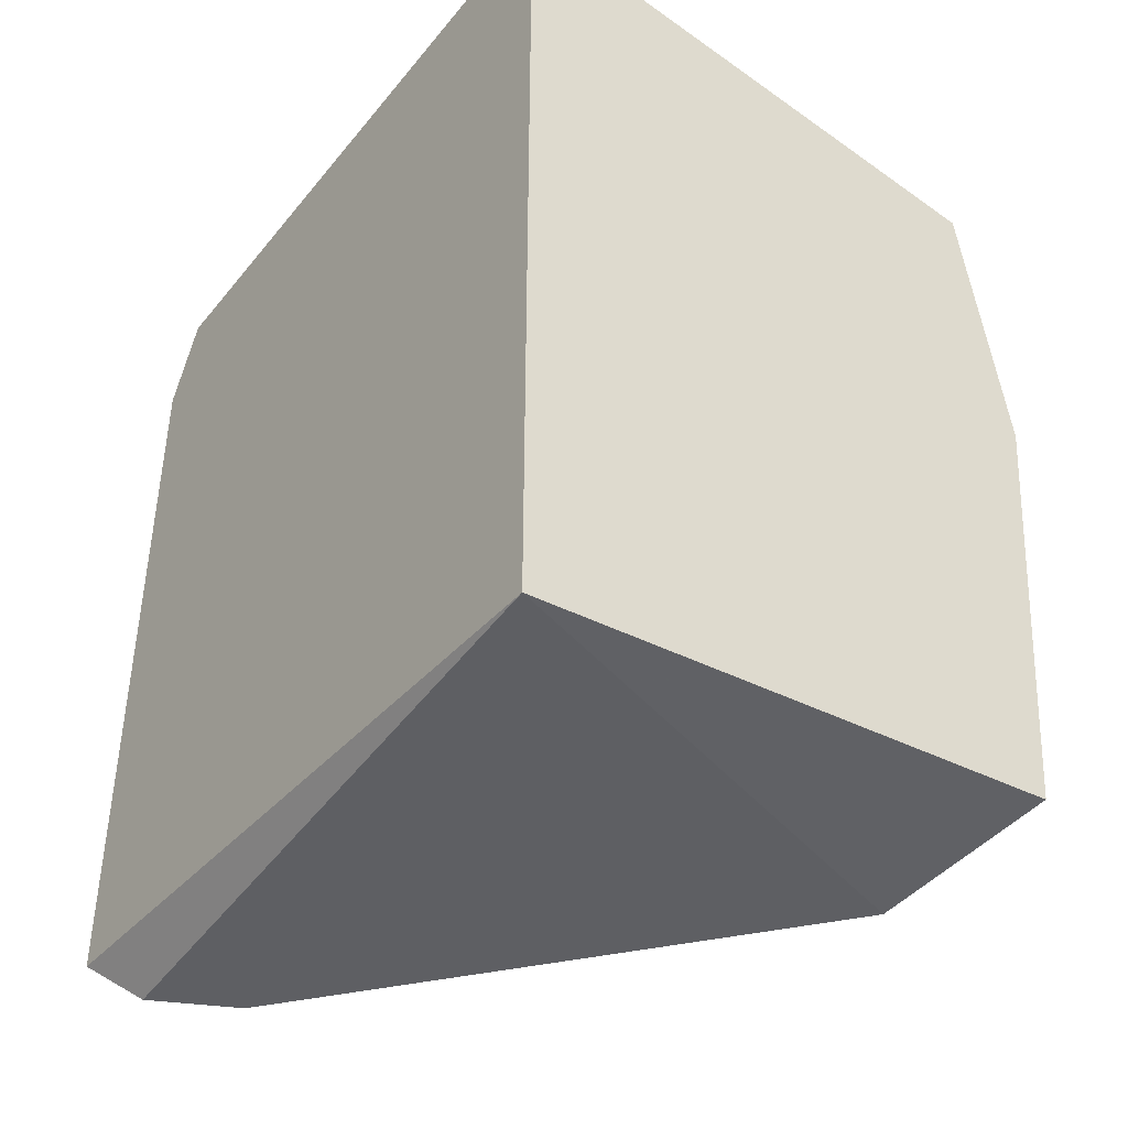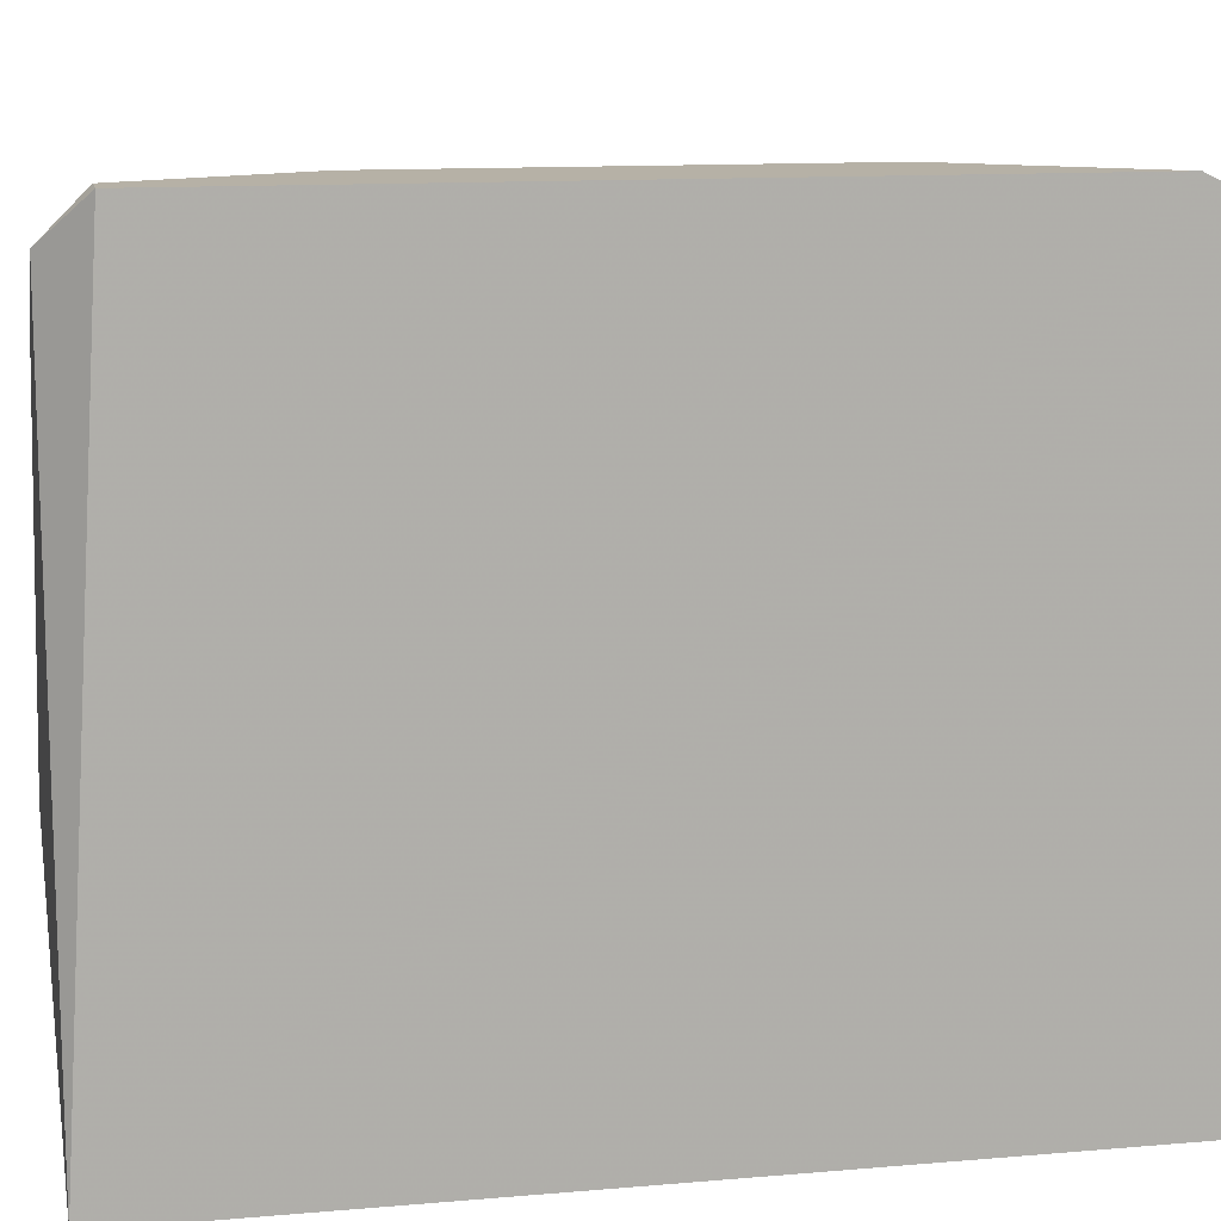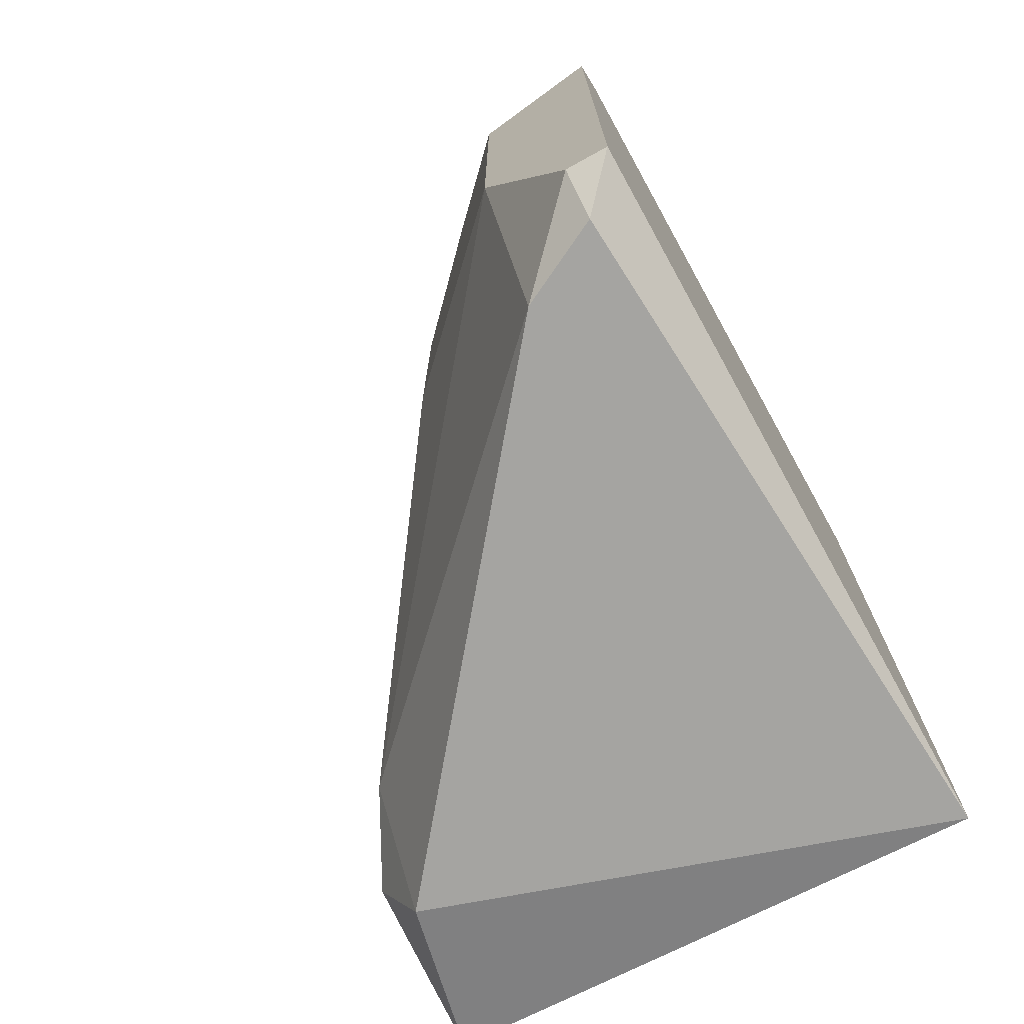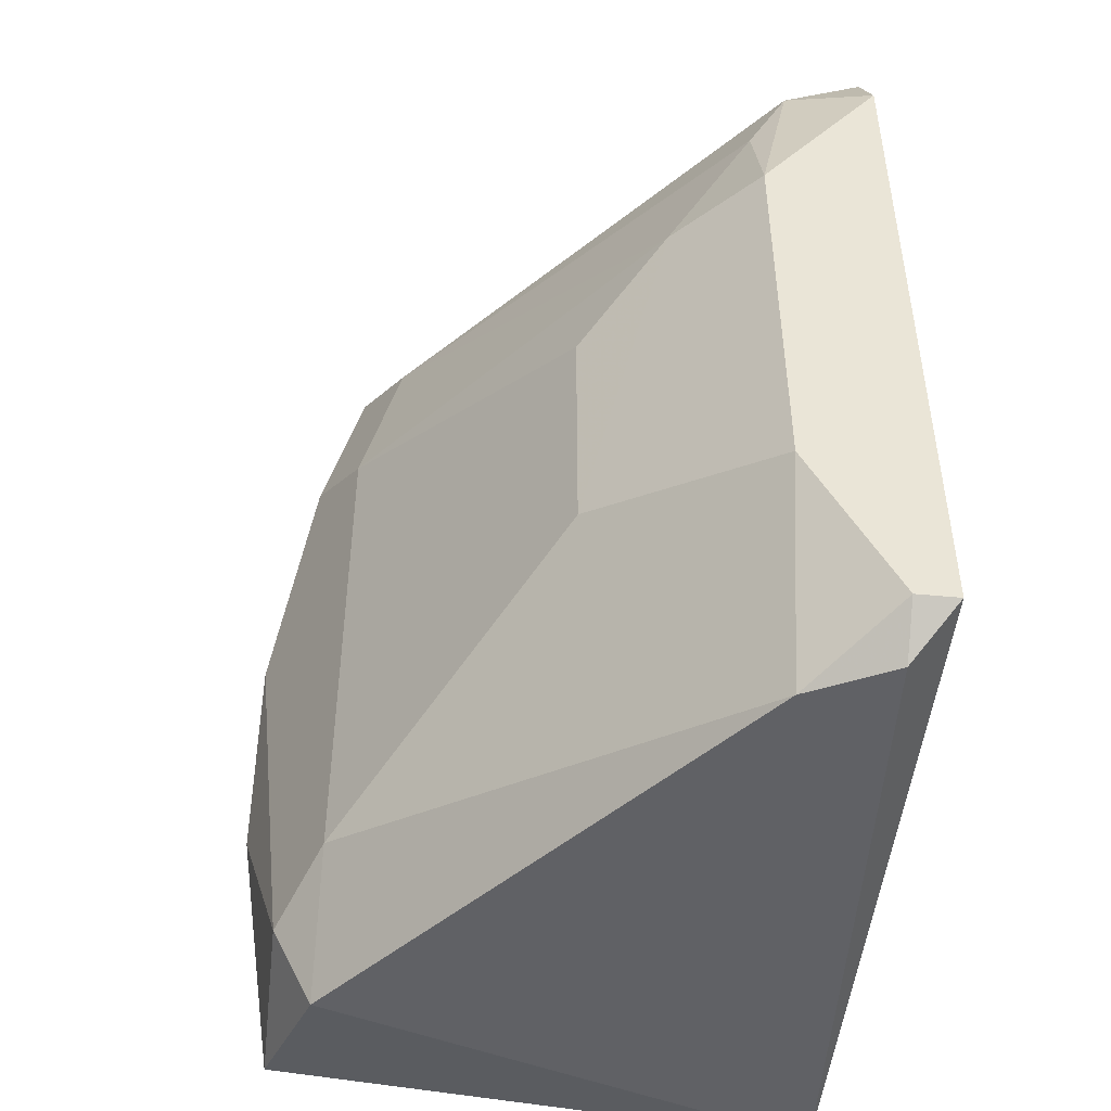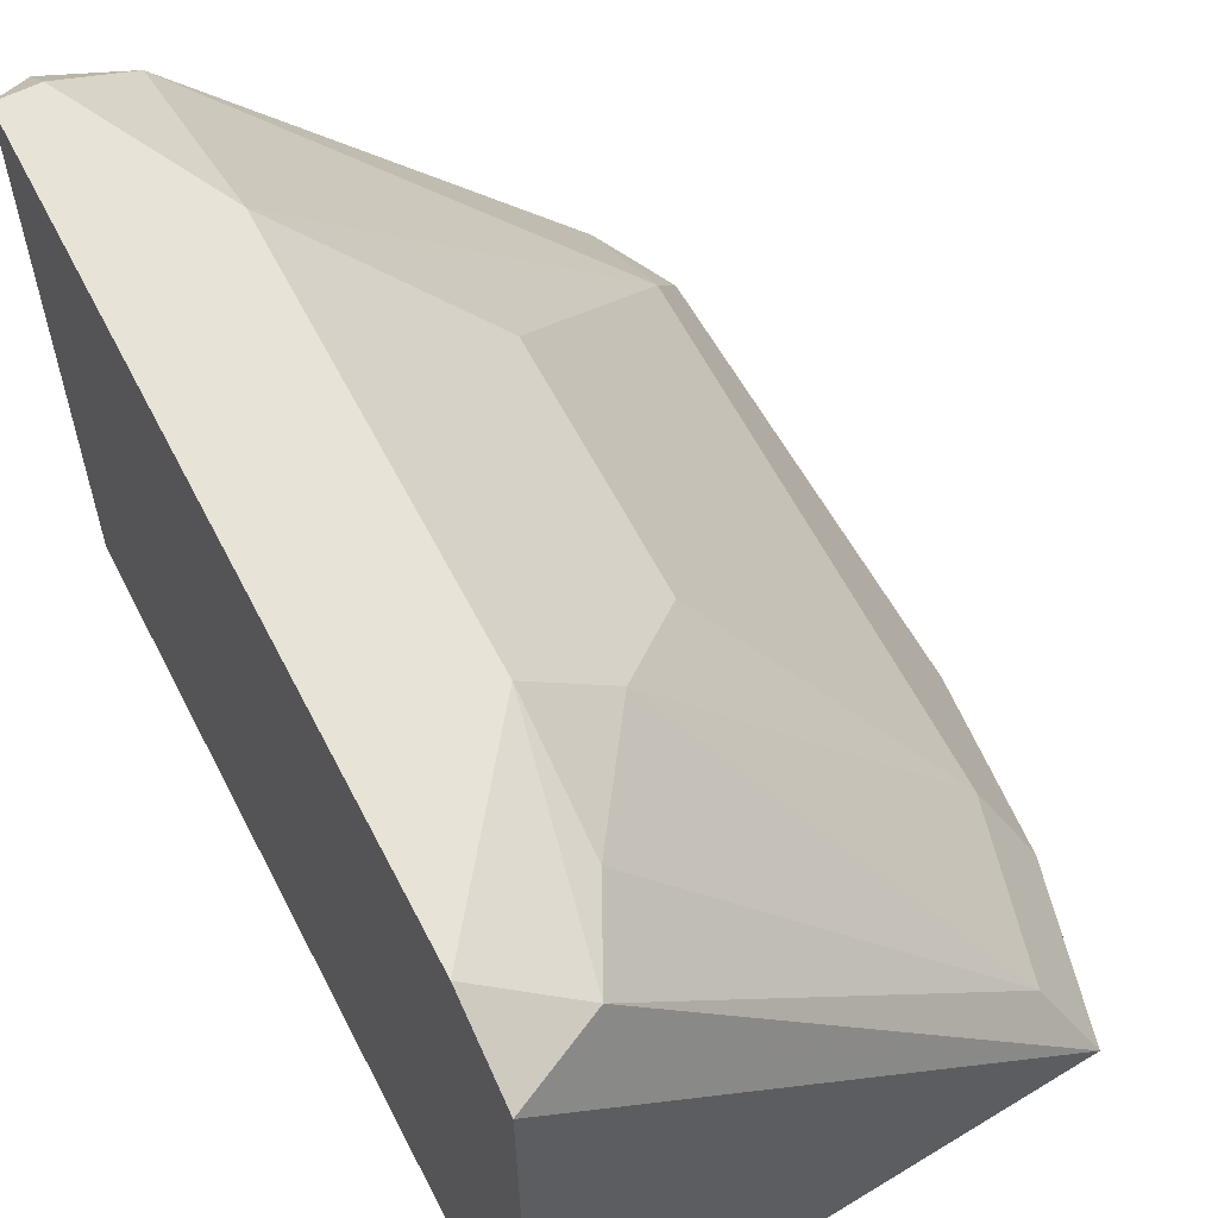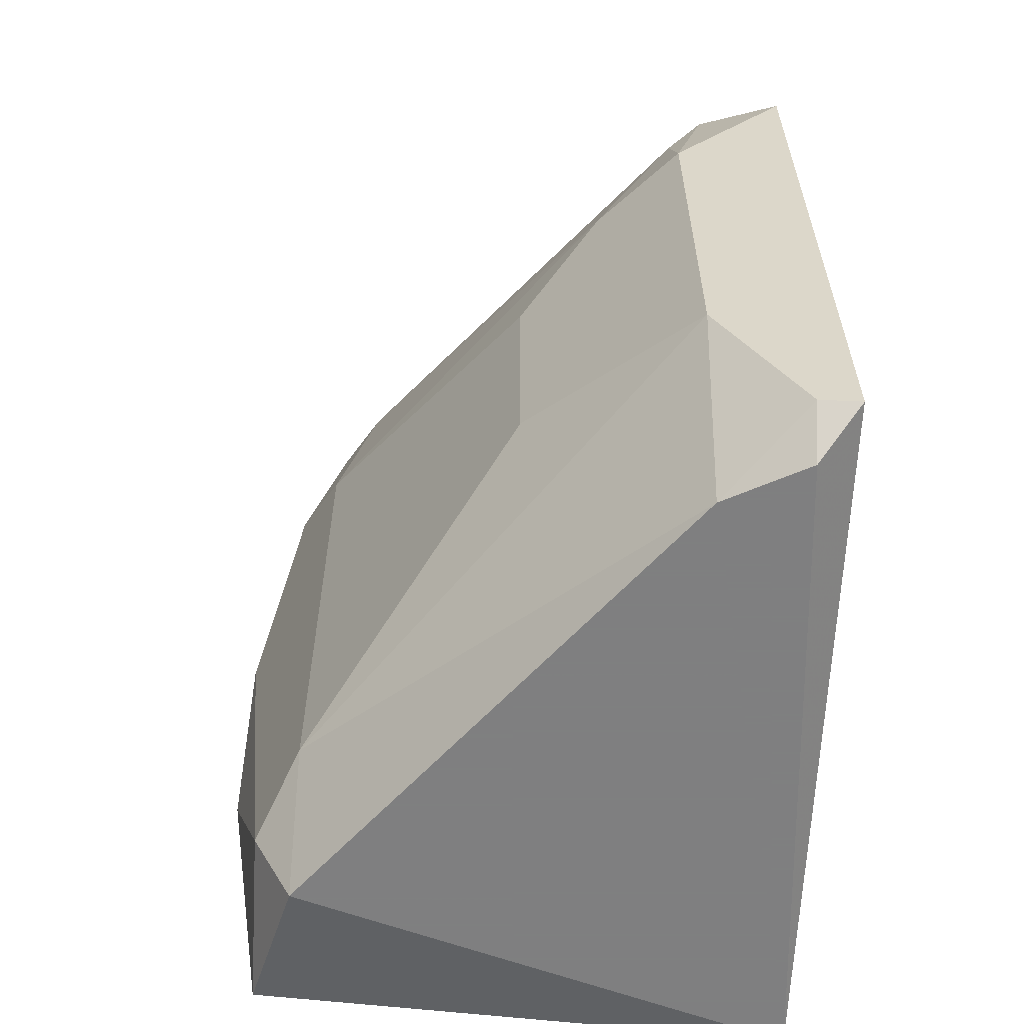
<metadata>
{"format":"obj","ext":"obj","renderer":"f3d","projection":"perspective","resolution":1024,"background":"white","views":[{"elev":-41.8,"azim":144.4,"up":"+Y"},{"elev":12.1,"azim":78.4,"up":"+Z"},{"elev":-73.4,"azim":29.0,"up":"+Y"},{"elev":-47.2,"azim":-6.3,"up":"+Y"},{"elev":61.7,"azim":152.7,"up":"+Z"},{"elev":-59.9,"azim":-2.6,"up":"+Y"}]}
</metadata>
<code>
v -0.9522 -0.09516 0.09524
v -0.5078 0.2858 0.6032
v -0.5078 0.3492 0.5714
v -0.5078 -0.3174 0.06349
v -0.5078 0.3492 0.06349
v -0.5396 -0.2856 0.6032
v -0.8887 0.3492 0.1905
v -0.8887 -0.3174 0.1905
v -0.73 0.0952 0.4762
v -0.9205 0.2858 0.06349
v -0.9205 -0.2856 0.06349
v -0.8887 -0.2221 0.254
v -0.6031 -0.1587 0.6032
v -0.5078 -0.2856 0.6032
v -0.6031 0.2539 0.5714
v -0.6031 -0.3174 0.5397
v -0.9205 0.2223 0.1905
v -0.6031 0.1587 0.6032
v -0.8887 0.1904 0.254
v -0.73 -0.09516 0.4762
v -0.9205 -0.2539 0.1905
v -0.5713 0.3175 0.5714
v -0.9522 0.06342 0.127
v -0.5396 -0.3174 0.5714
v -0.8569 0.3175 0.254
v -0.9522 0.06342 0.06349
v -0.6666 0.1587 0.5397
f 25 19 27
f 3 2 4
f 3 4 5
f 3 5 7
f 5 4 10
f 7 5 10
f 4 8 11
f 10 4 11
f 6 2 13
f 4 2 14
f 2 6 14
f 8 4 16
f 12 8 16
f 13 12 16
f 6 13 16
f 7 10 17
f 13 2 18
f 12 9 19
f 7 17 19
f 9 12 20
f 12 13 20
f 1 11 21
f 11 8 21
f 8 12 21
f 2 3 22
f 3 7 22
f 18 2 22
f 15 18 22
f 17 10 23
f 12 19 23
f 19 17 23
f 1 21 23
f 21 12 23
f 4 14 24
f 14 6 24
f 16 4 24
f 6 16 24
f 7 19 25
f 22 7 25
f 15 22 25
f 11 1 26
f 10 11 26
f 1 23 26
f 23 10 26
f 13 18 27
f 18 15 27
f 19 9 27
f 9 20 27
f 20 13 27
f 15 25 27

</code>
